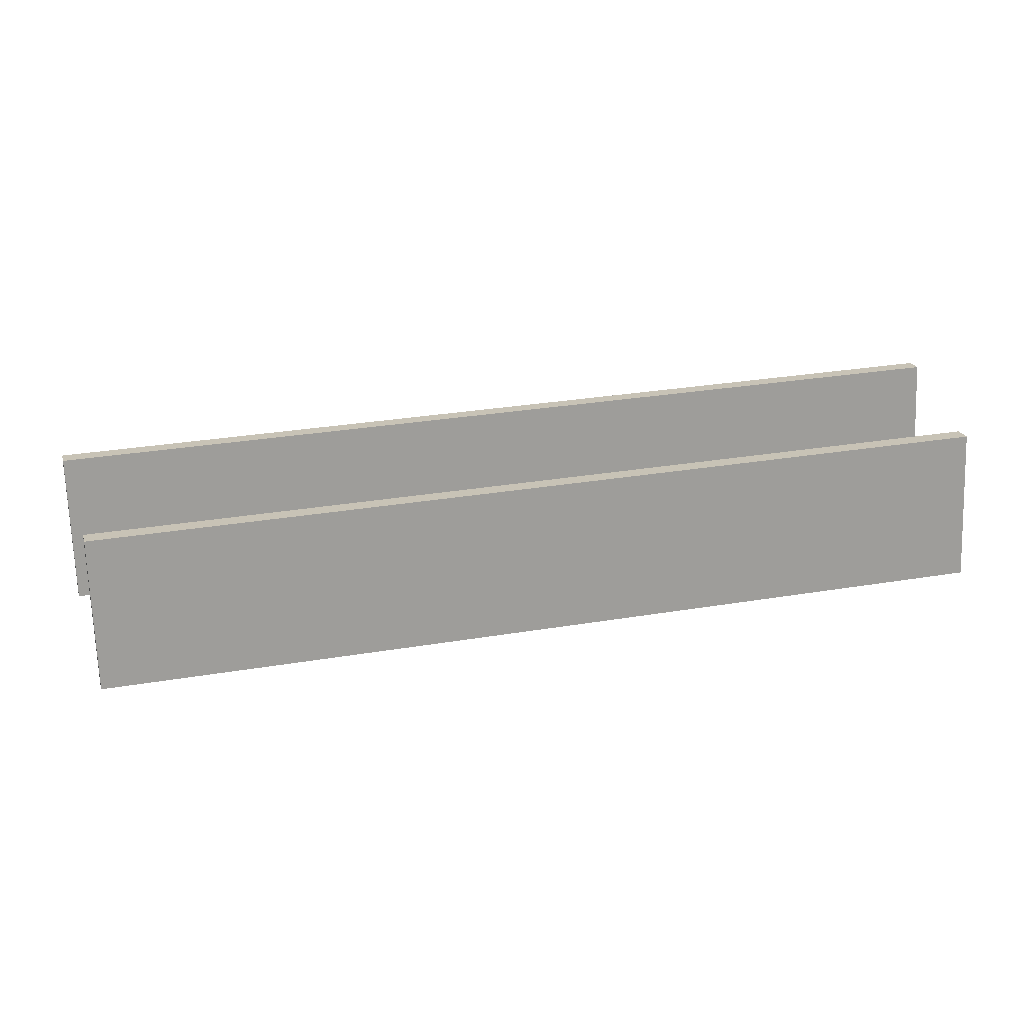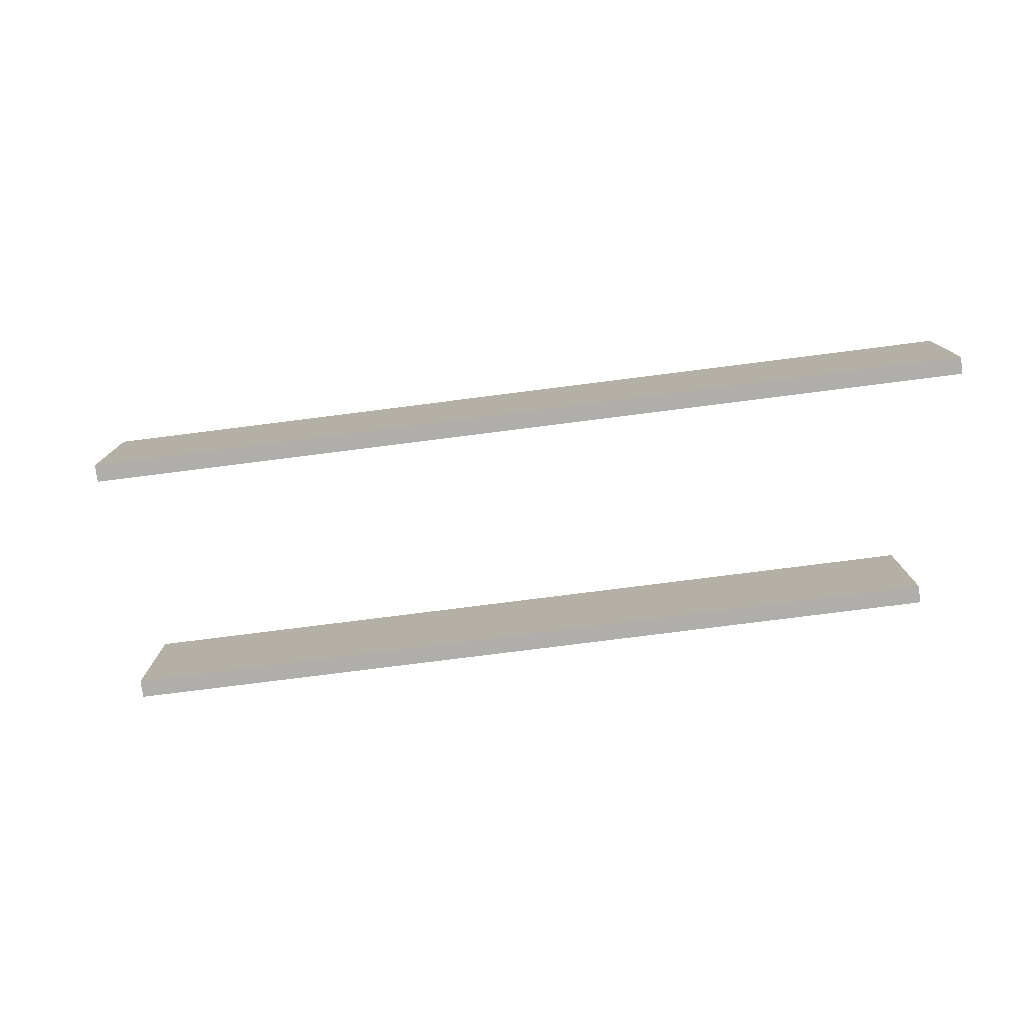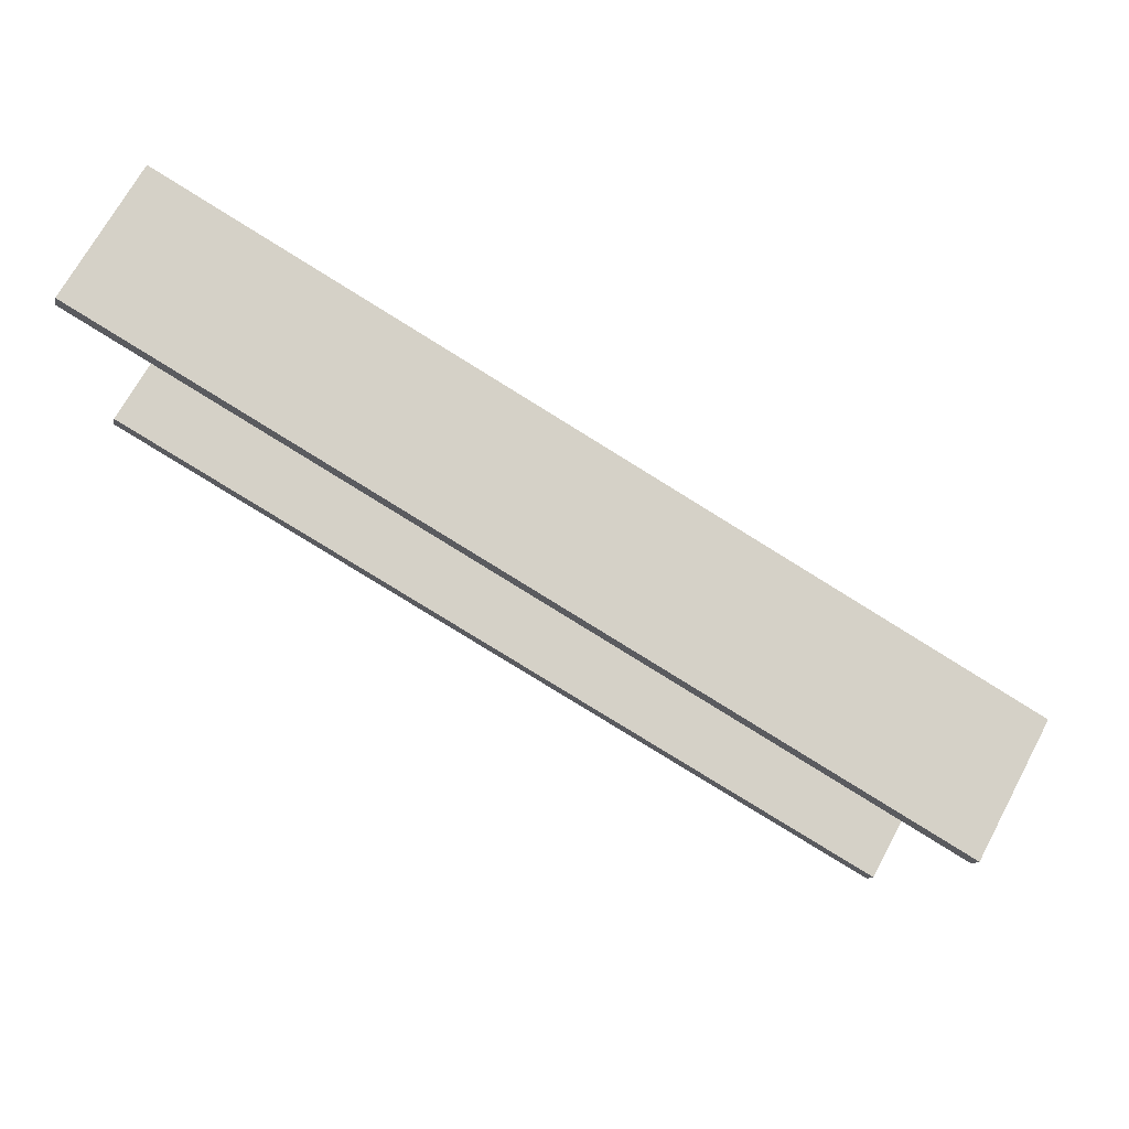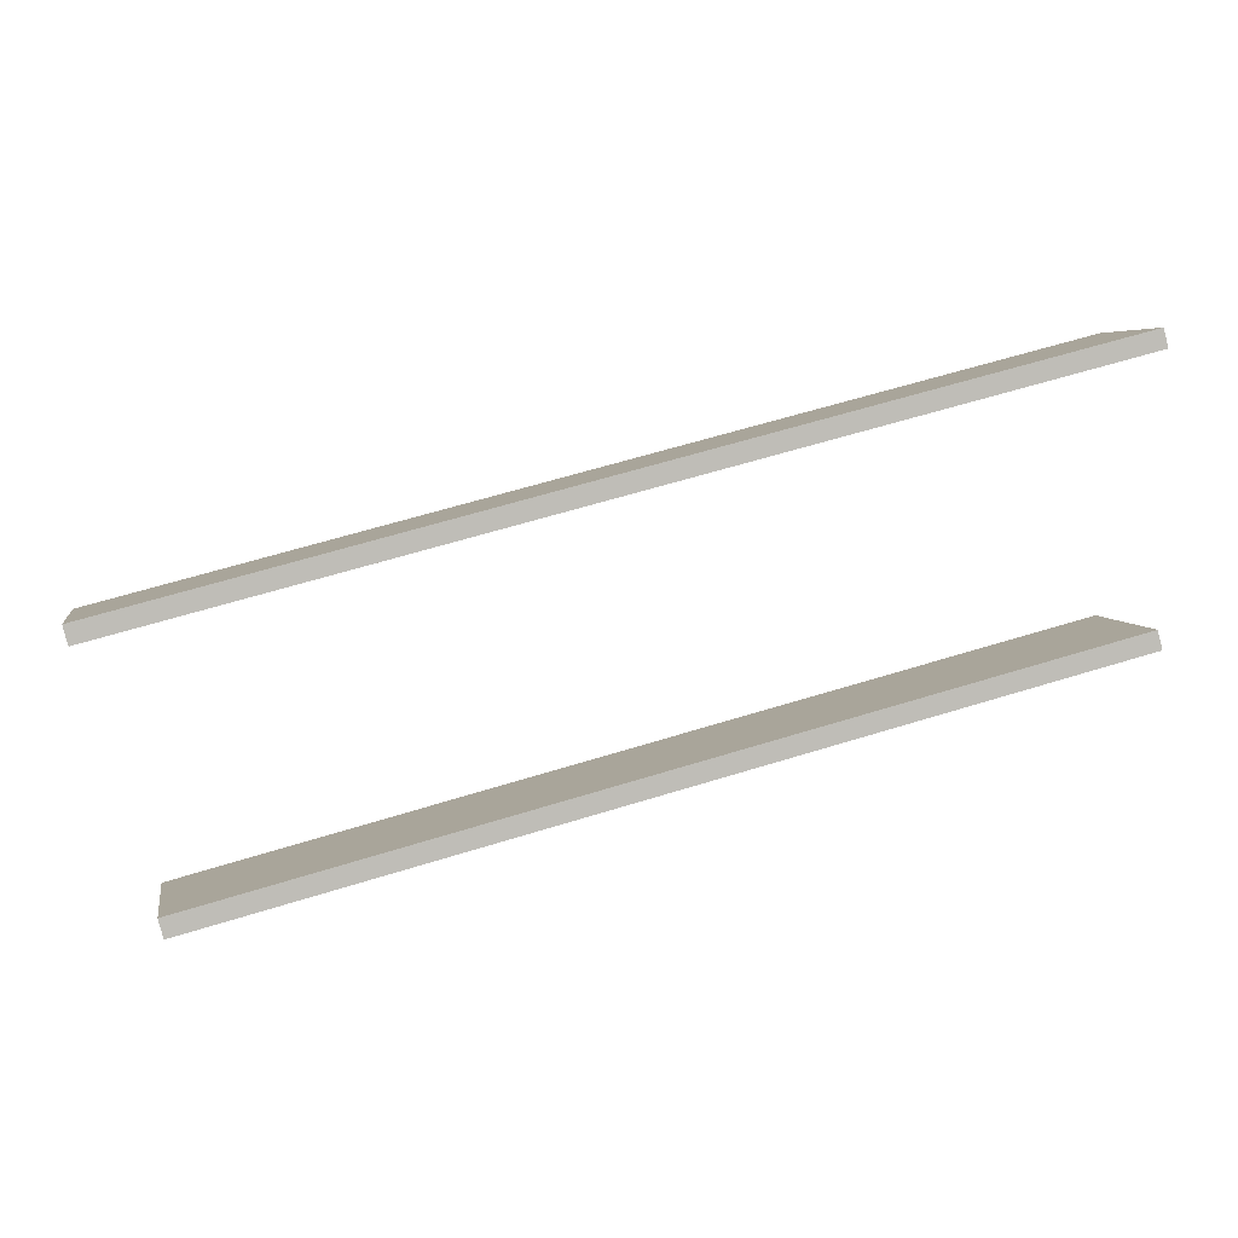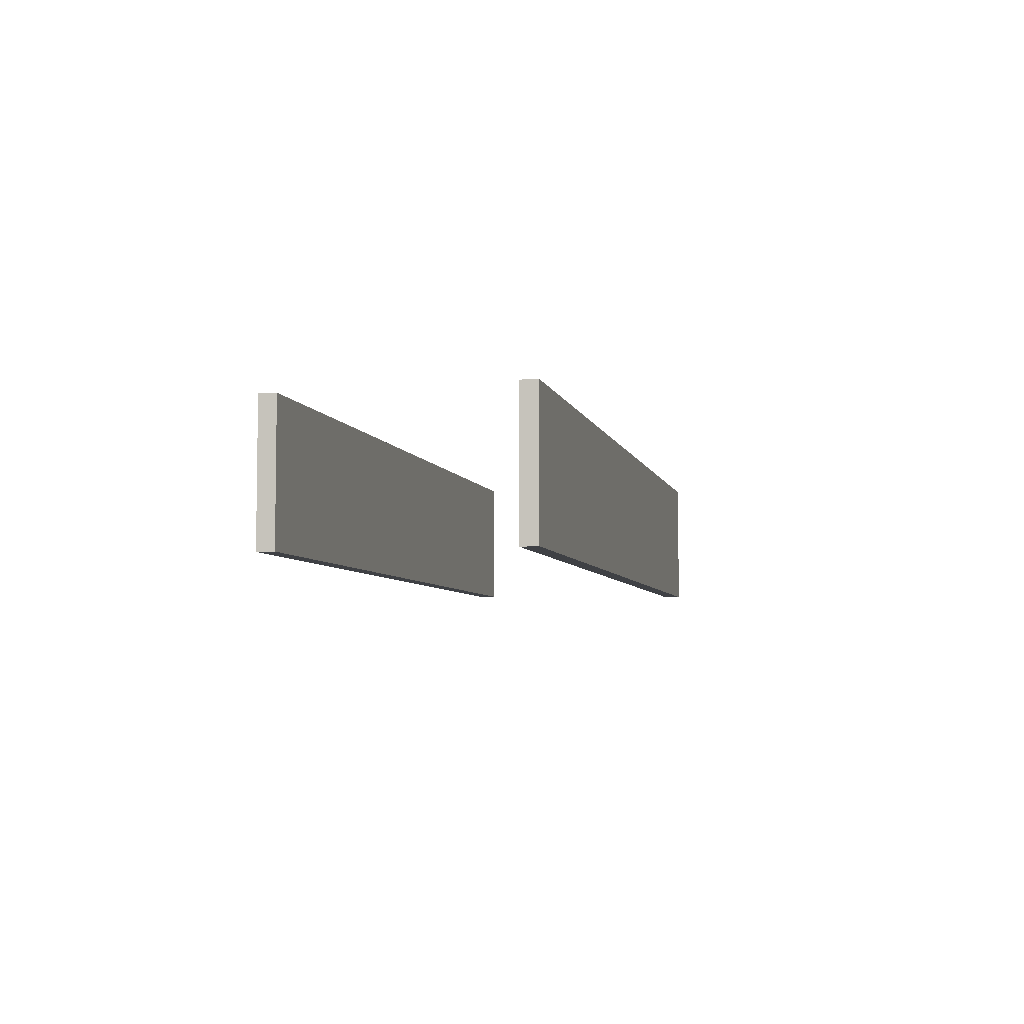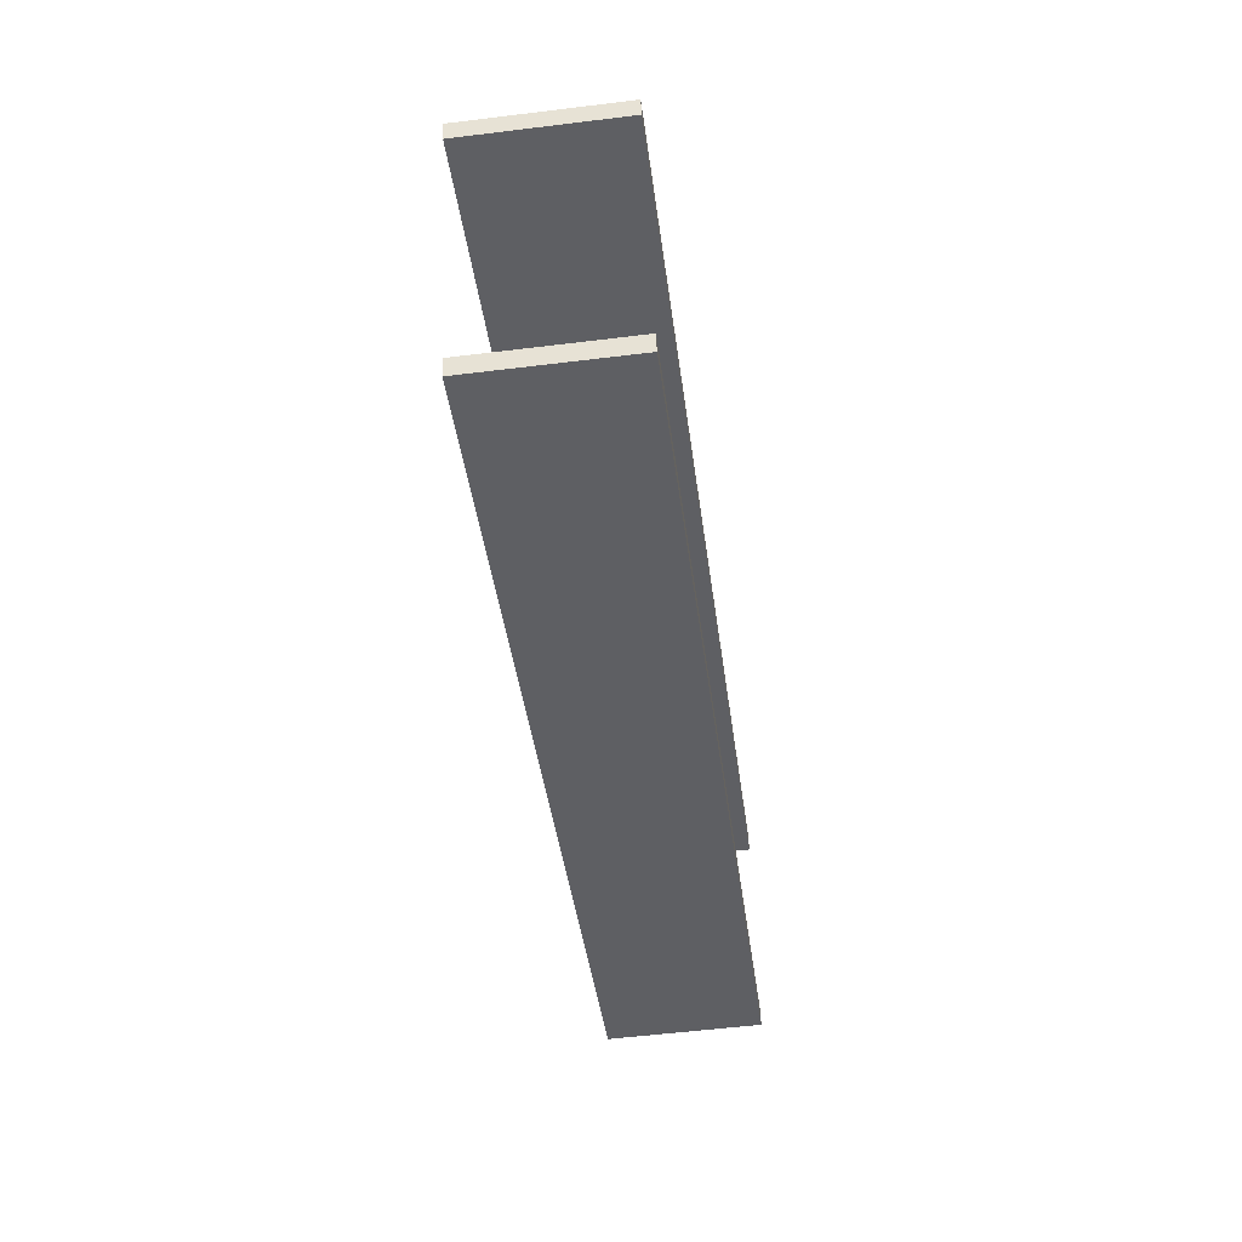
<metadata>
{"format":"obj","ext":"obj","renderer":"f3d","projection":"perspective","resolution":1024,"background":"white","views":[{"elev":-70.1,"azim":2.0,"up":"+Z"},{"elev":-77.8,"azim":-7.4,"up":"+Y"},{"elev":70.2,"azim":-151.6,"up":"+Z"},{"elev":5.0,"azim":-9.6,"up":"+Z"},{"elev":-5.5,"azim":-91.9,"up":"+Y"},{"elev":-55.4,"azim":-82.6,"up":"+Z"}]}
</metadata>
<code>
g RampaDobleRampas
v 113.7 -20 84.84
v 113.7 -60 84.84
v 115 -60 80
v 115 -20 80
v -115 -20 20
v -115 -60 20
v -116.3 -60 24.84
v -116.3 -20 24.84
v -135.4 -60 89.84
v 113.7 -60 154.8
v 113.7 -20 154.8
v -135.4 -19.42 89.84
v -134.2 -60 85
v -134.2 -19.42 85
v 115 -60 150
v 115 -20 150
f 1 2 3
f 3 4 1
f 5 4 3
f 3 6 5
f 6 7 8
f 8 5 6
f 7 2 1
f 1 8 7
f 4 5 8
f 8 1 4
f 3 2 7
f 7 6 3
f 9 10 11
f 11 12 9
f 13 9 12
f 12 14 13
f 11 10 15
f 15 16 11
f 13 14 16
f 16 15 13
f 16 14 12
f 12 11 16
f 13 15 10
f 10 9 13

</code>
